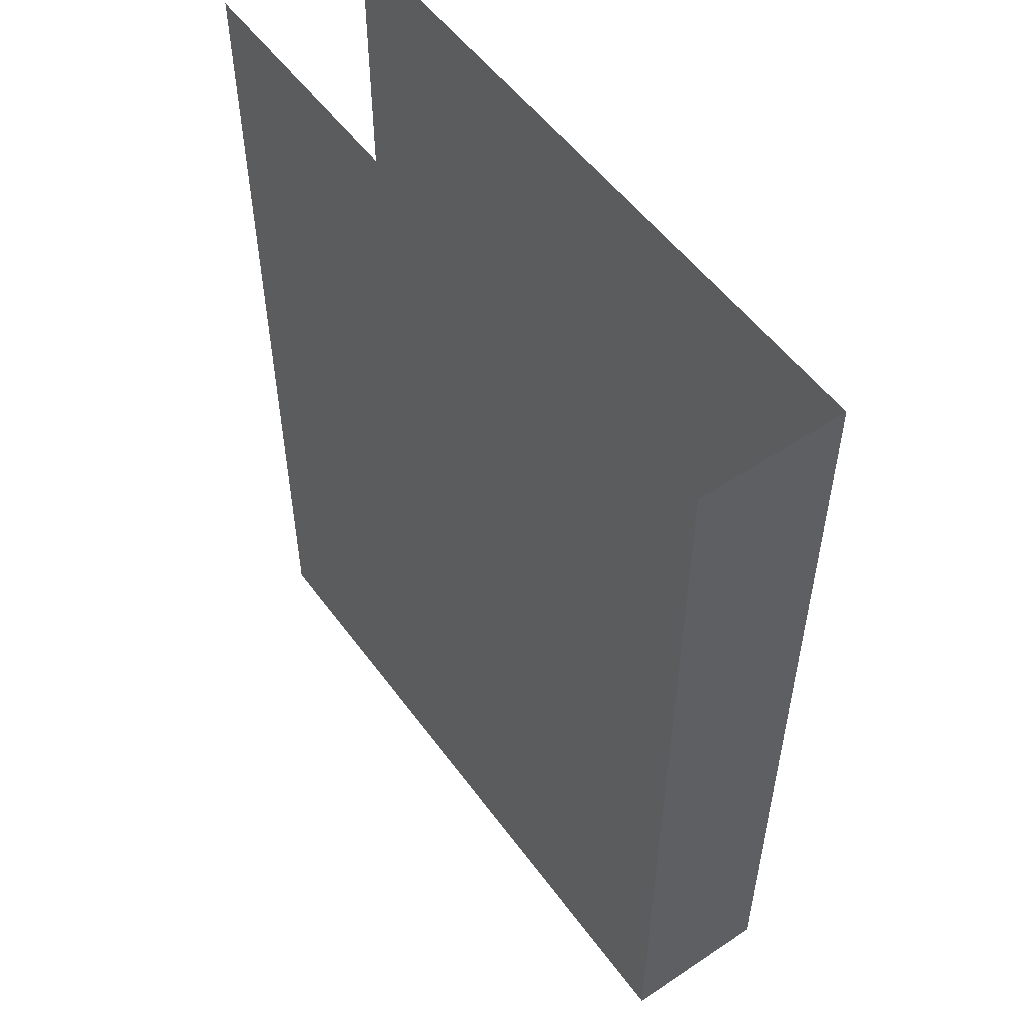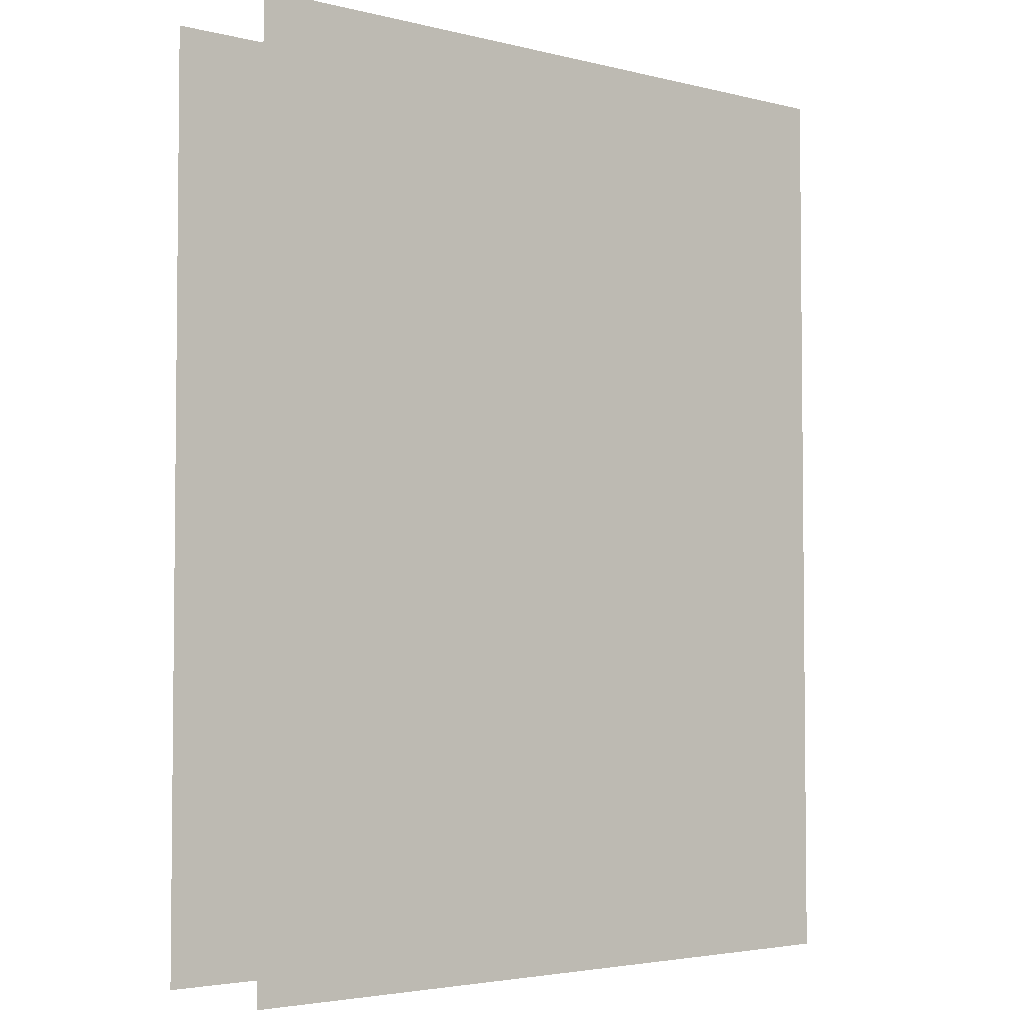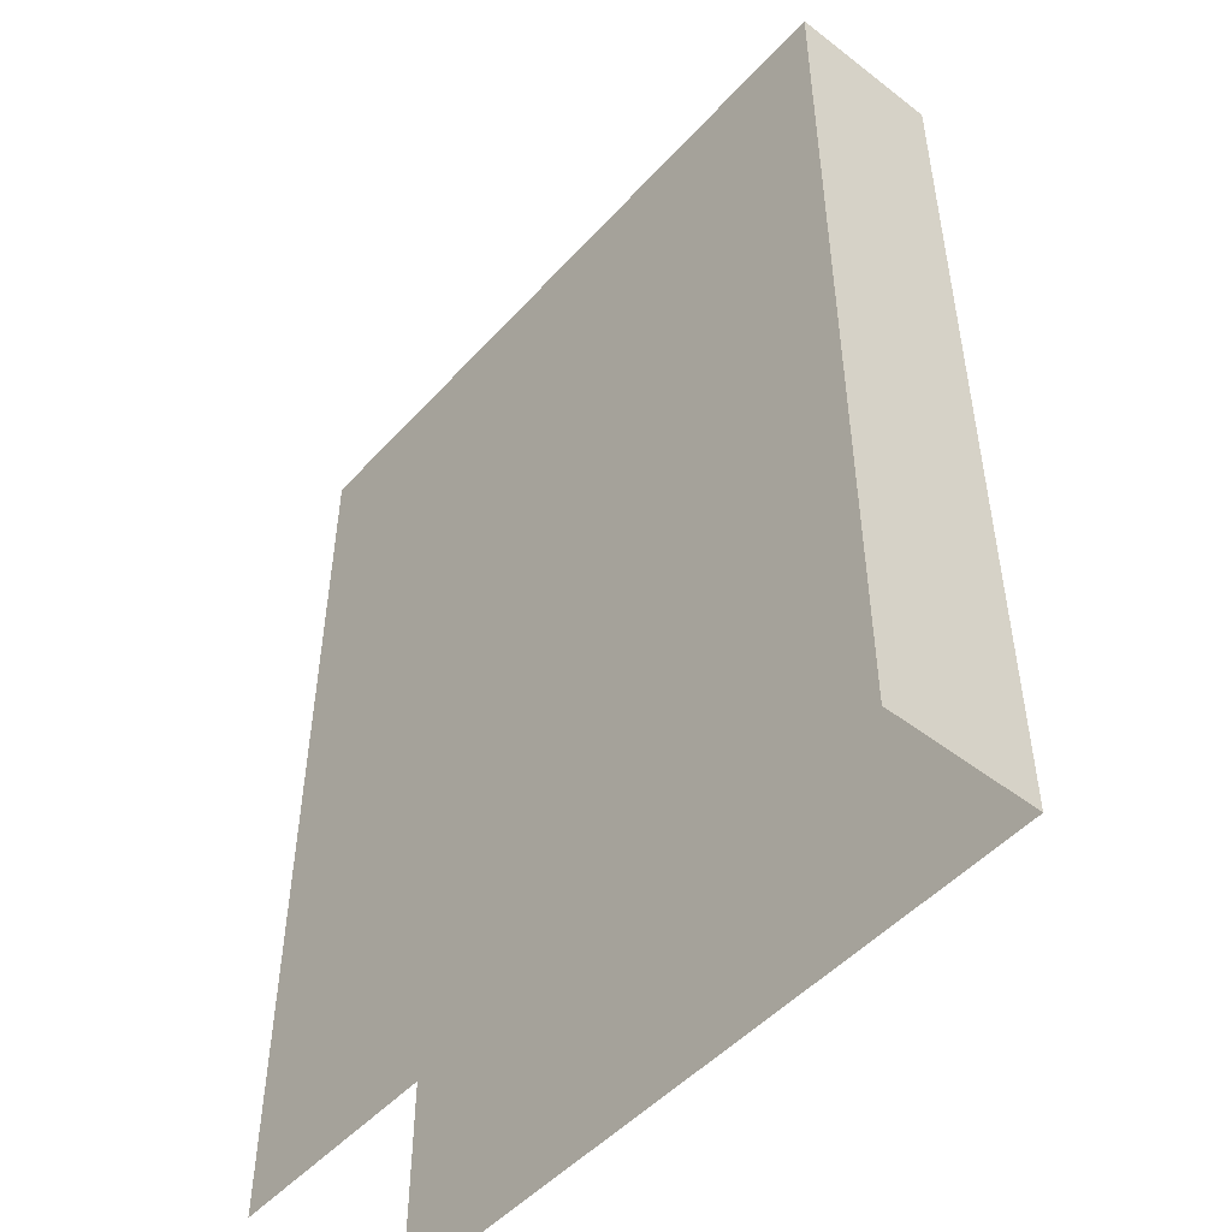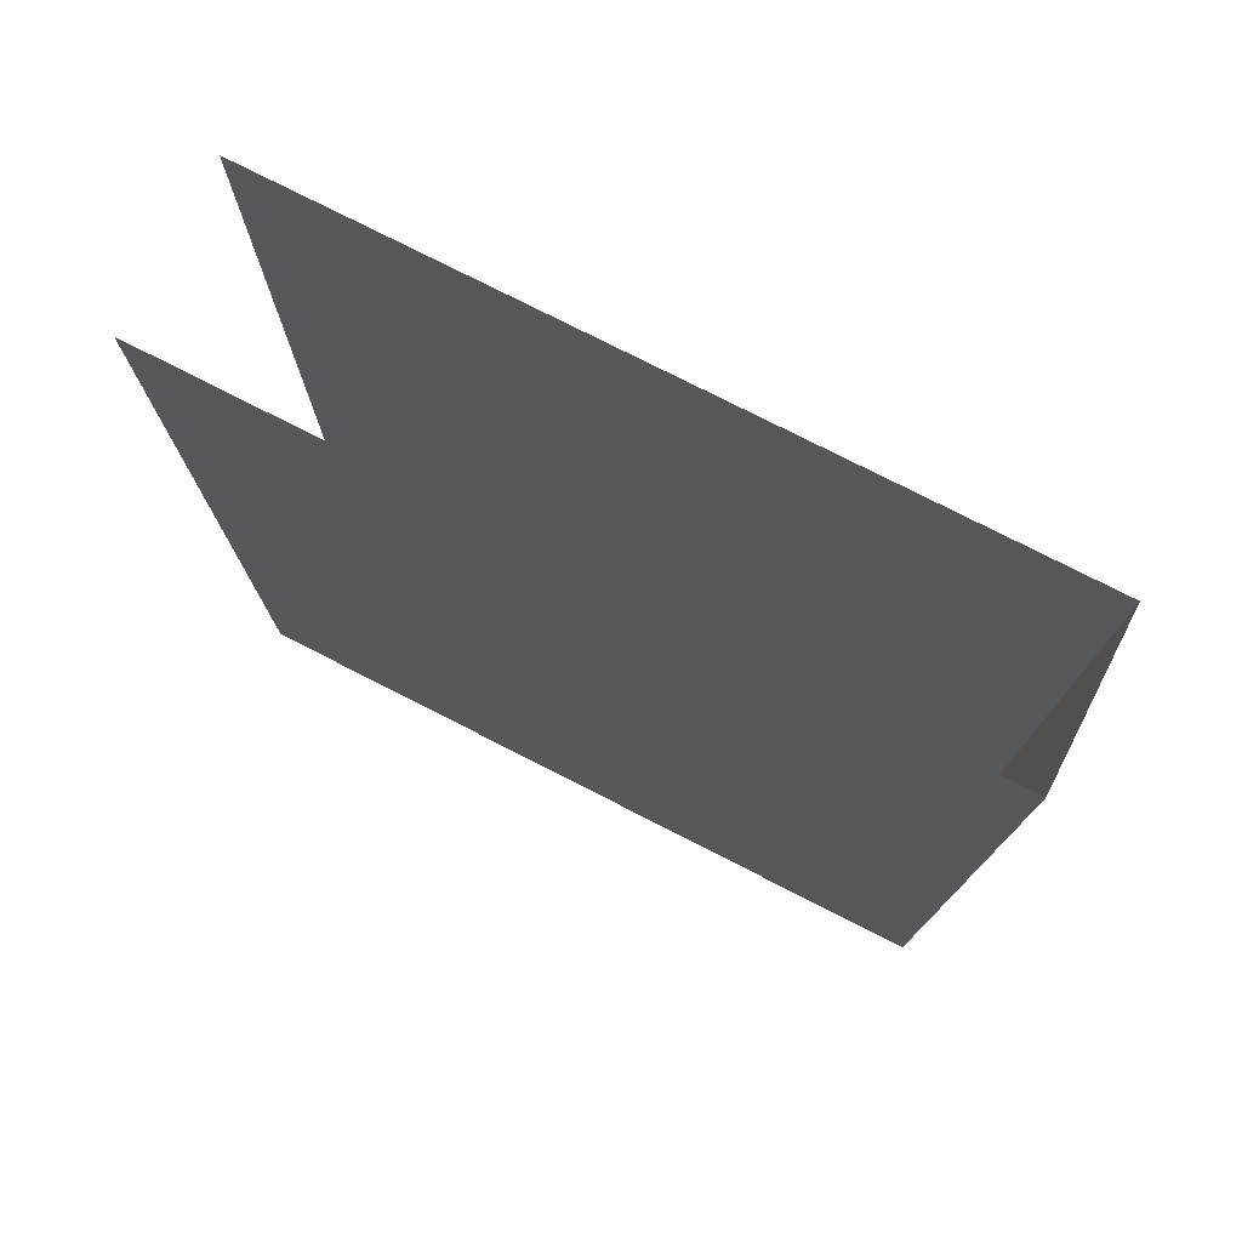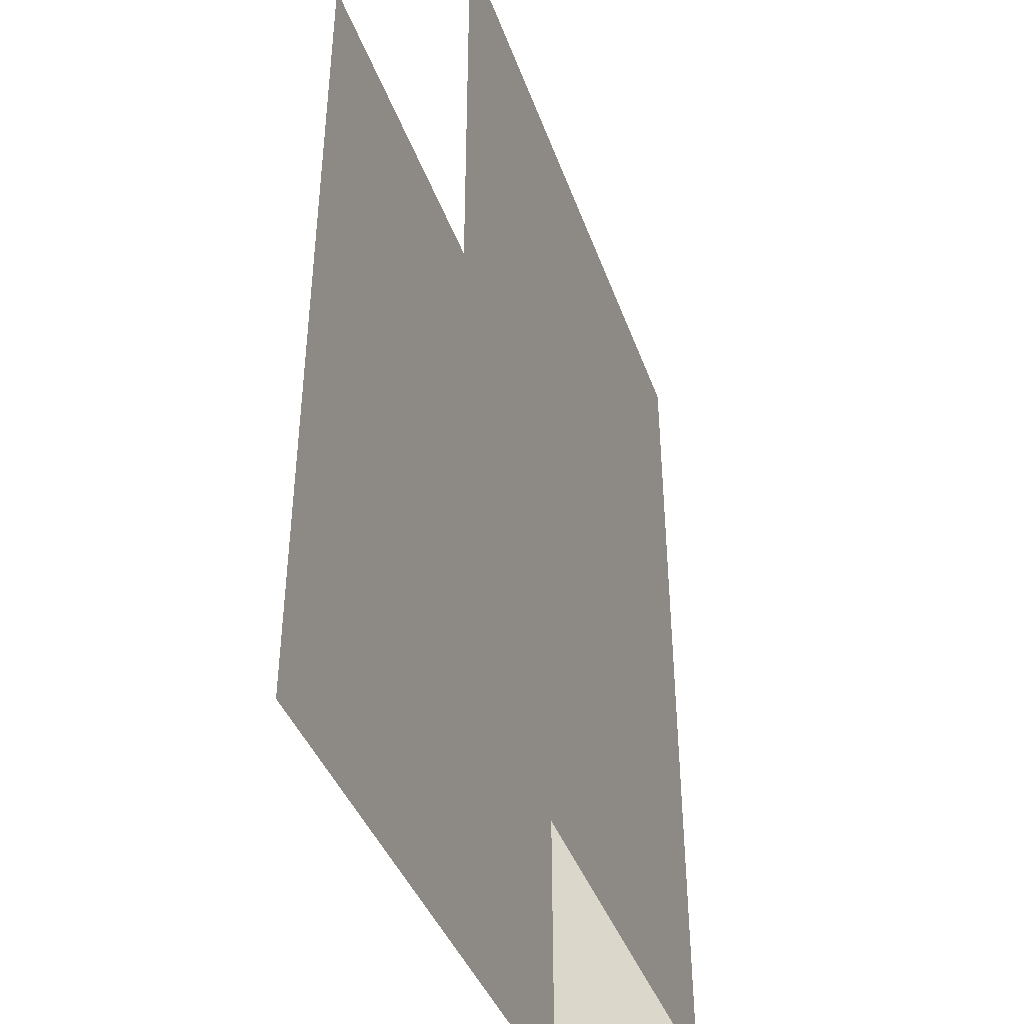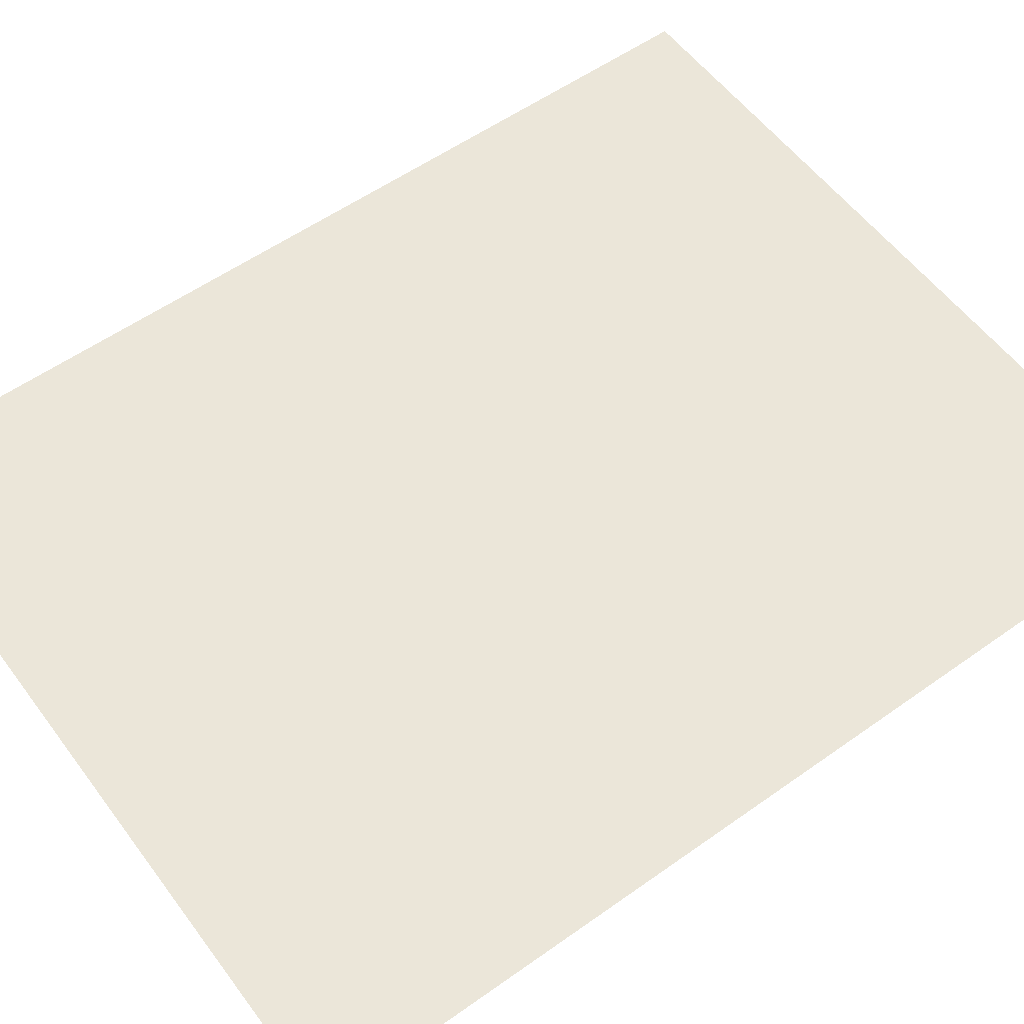
<metadata>
{"format":"obj","ext":"obj","renderer":"f3d","projection":"perspective","resolution":1024,"background":"white","views":[{"elev":53.3,"azim":-125.4,"up":"+Y"},{"elev":-3.6,"azim":140.9,"up":"+Y"},{"elev":-49.5,"azim":-130.3,"up":"+Y"},{"elev":76.9,"azim":-153.0,"up":"+Y"},{"elev":-40.8,"azim":108.9,"up":"+Y"},{"elev":56.9,"azim":53.6,"up":"+Z"}]}
</metadata>
<code>
g StoneDoors10
v 2.684 1.341 -8.306
v 0.003132 4.841 -8.306
v 2.684 4.841 -8.306
v 0.003132 1.341 -8.306
v 2.684 4.841 -8.874
v 0.003132 1.341 -8.874
v 2.684 1.341 -8.874
v 0.003132 4.841 -8.874
v 0.003132 1.341 -8.306
v 0.003132 4.841 -8.874
v 0.003132 4.841 -8.306
v 0.003132 1.341 -8.874
g StoneDoors10_0
f -10 -11 -12
f -11 -9 -12
f -6 -7 -8
f -7 -5 -8
f -2 -3 -4
f -3 -1 -4

</code>
